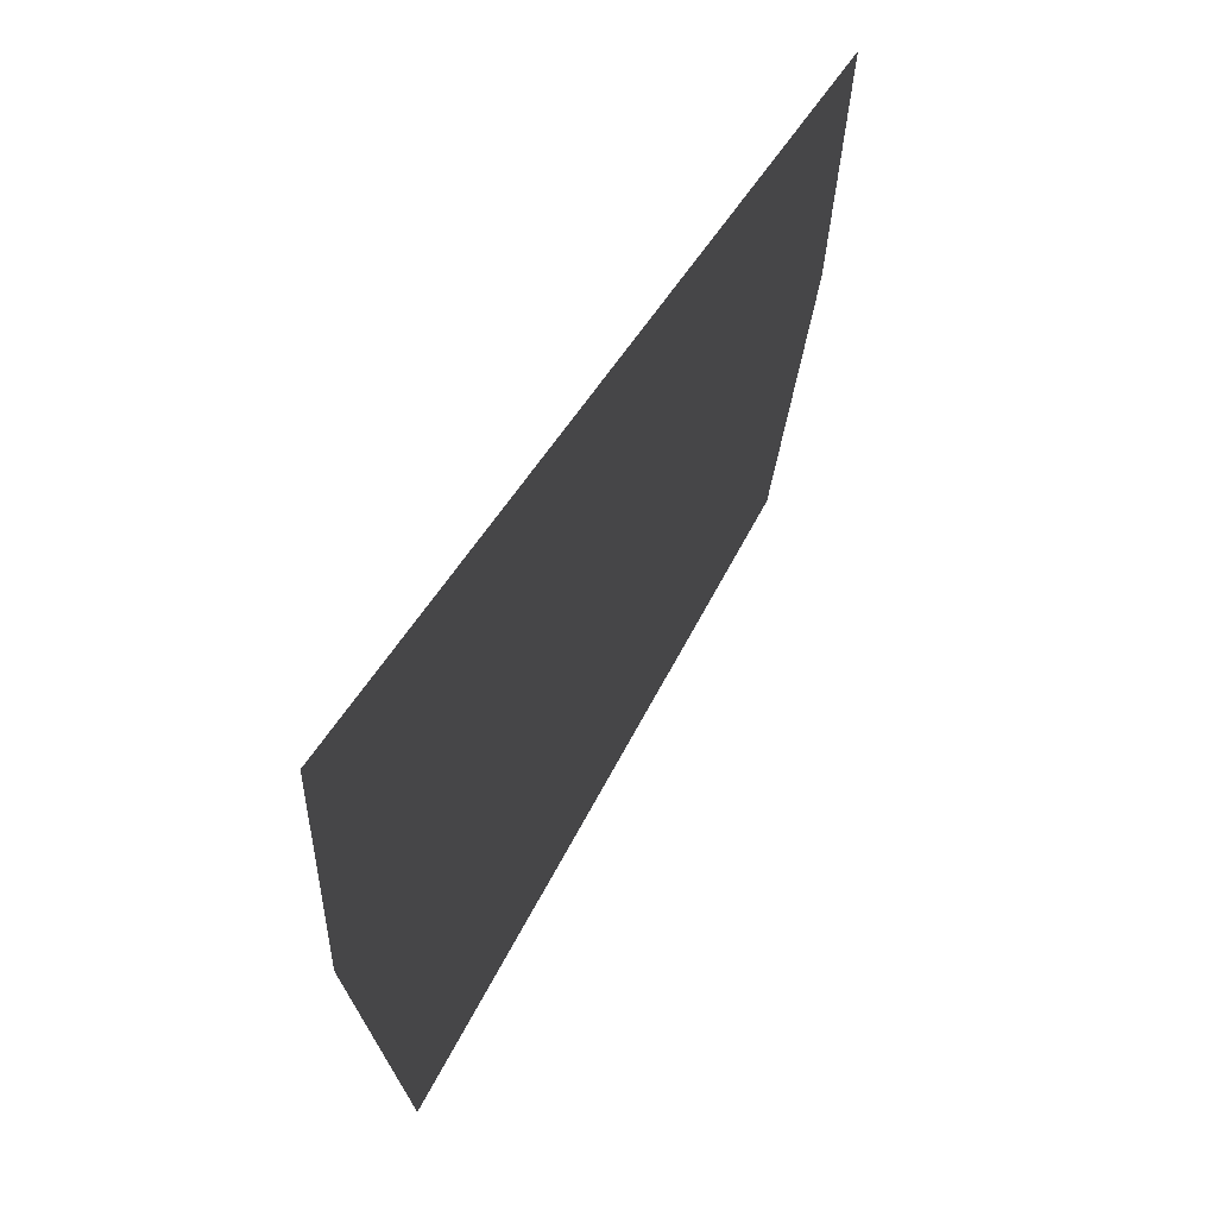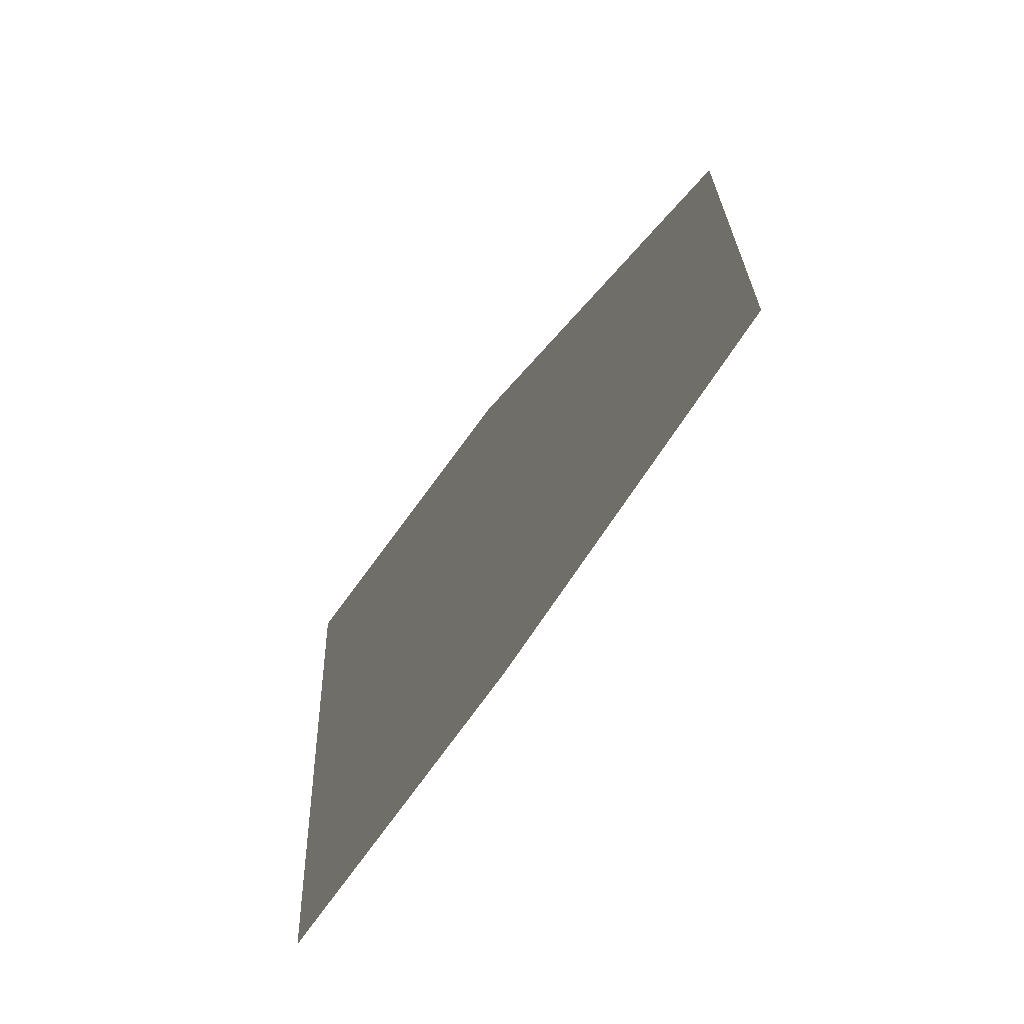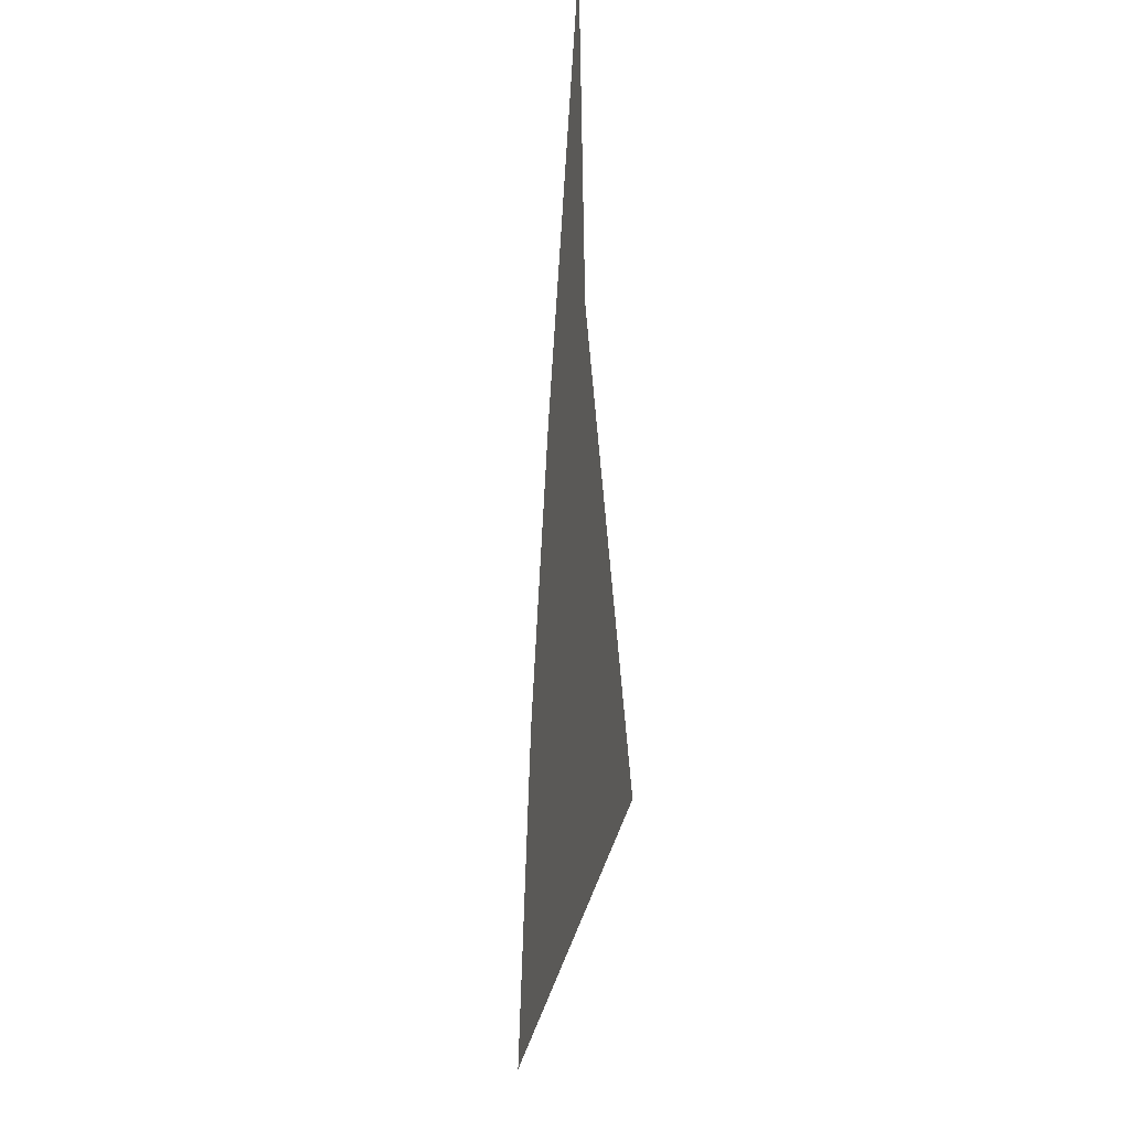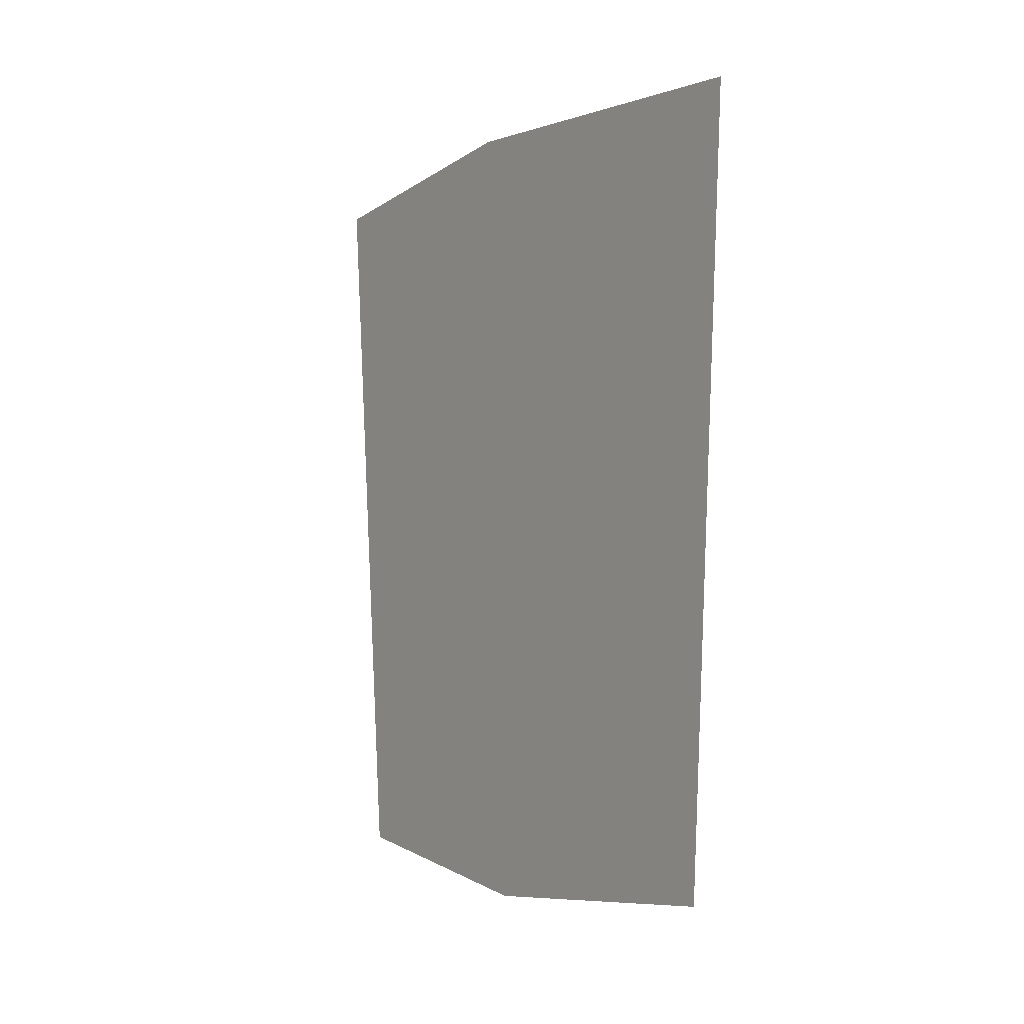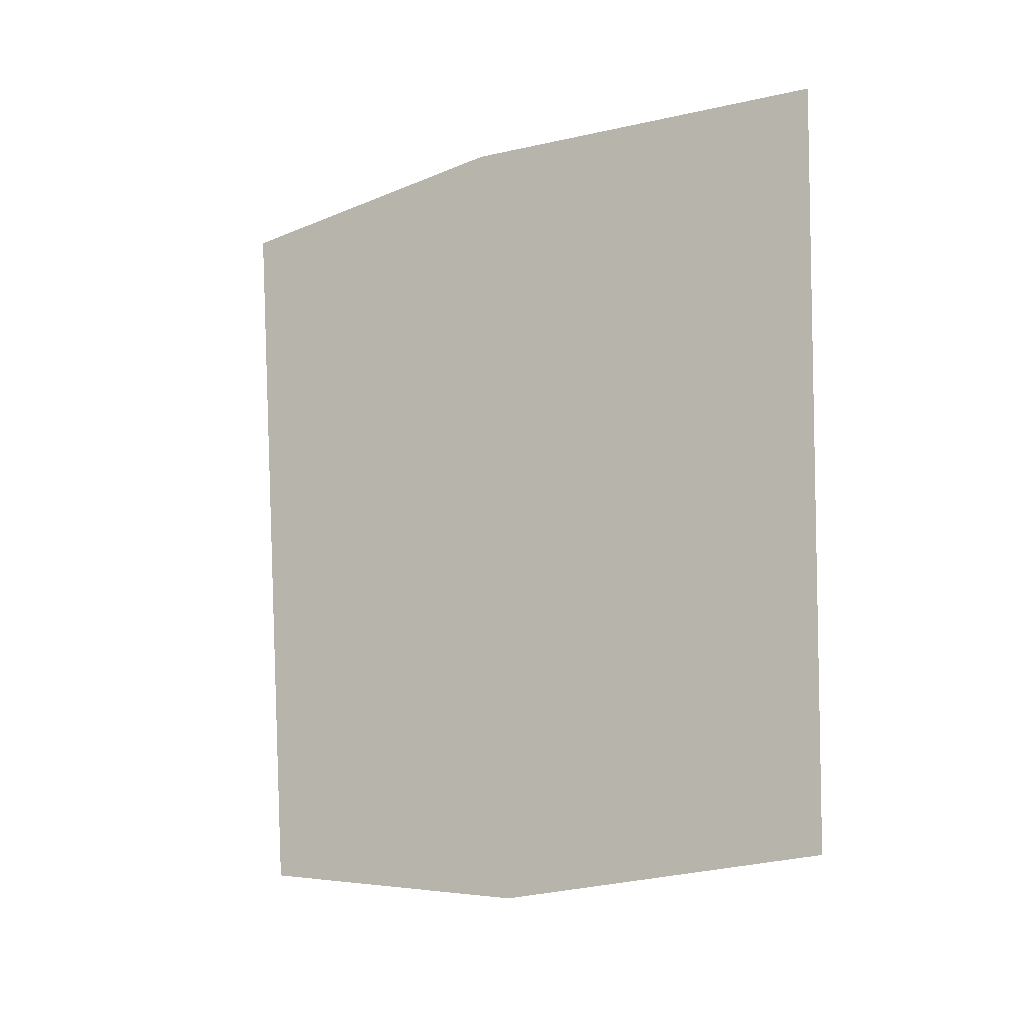
<metadata>
{"format":"obj","ext":"obj","renderer":"f3d","projection":"perspective","resolution":1024,"background":"white","views":[{"elev":63.1,"azim":31.1,"up":"+Y"},{"elev":-68.2,"azim":-35.9,"up":"+Z"},{"elev":-25.3,"azim":-3.7,"up":"+Y"},{"elev":-2.8,"azim":-27.8,"up":"+Z"},{"elev":-10.8,"azim":-49.3,"up":"+Z"}]}
</metadata>
<code>
v 0.055 -0.02538 -0.5776
v 0.036 -0.6017 -0.5203
v 0.107 -0.5694 0.6084
v 0.05602 0.03565 0.6356
v 0.07901 0.511 -0.5385
v 0.05237 0.565 0.5985
g polySurface169_1776_94
f 1 3 2
f 3 1 4
f 4 1 5
f 4 5 6

</code>
